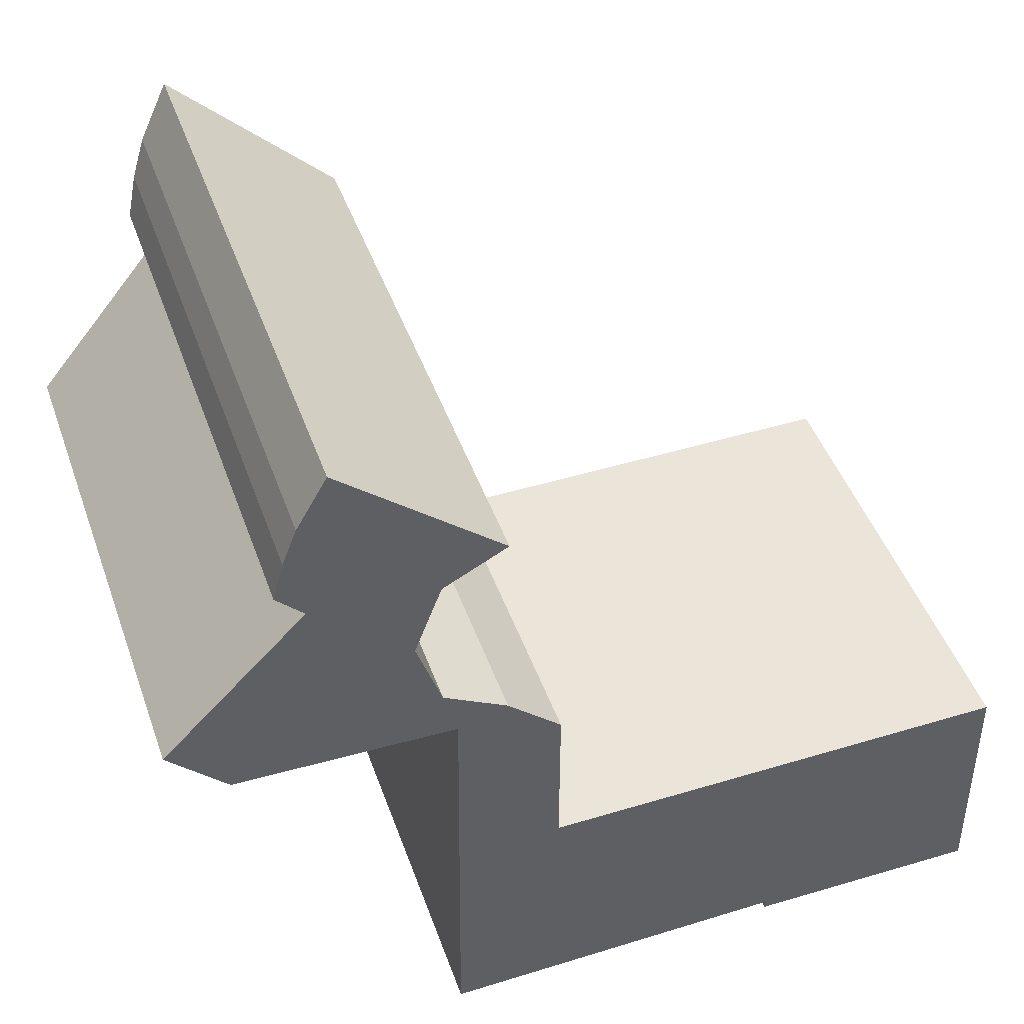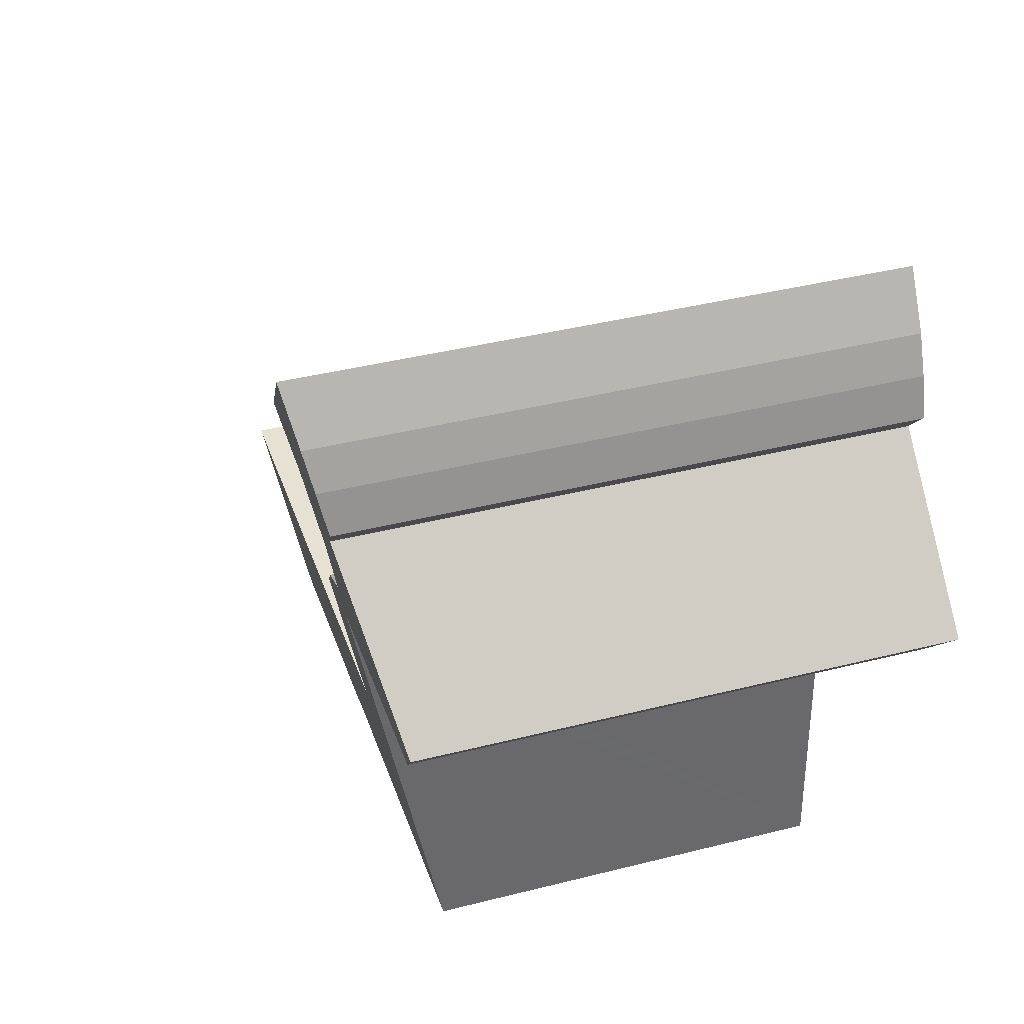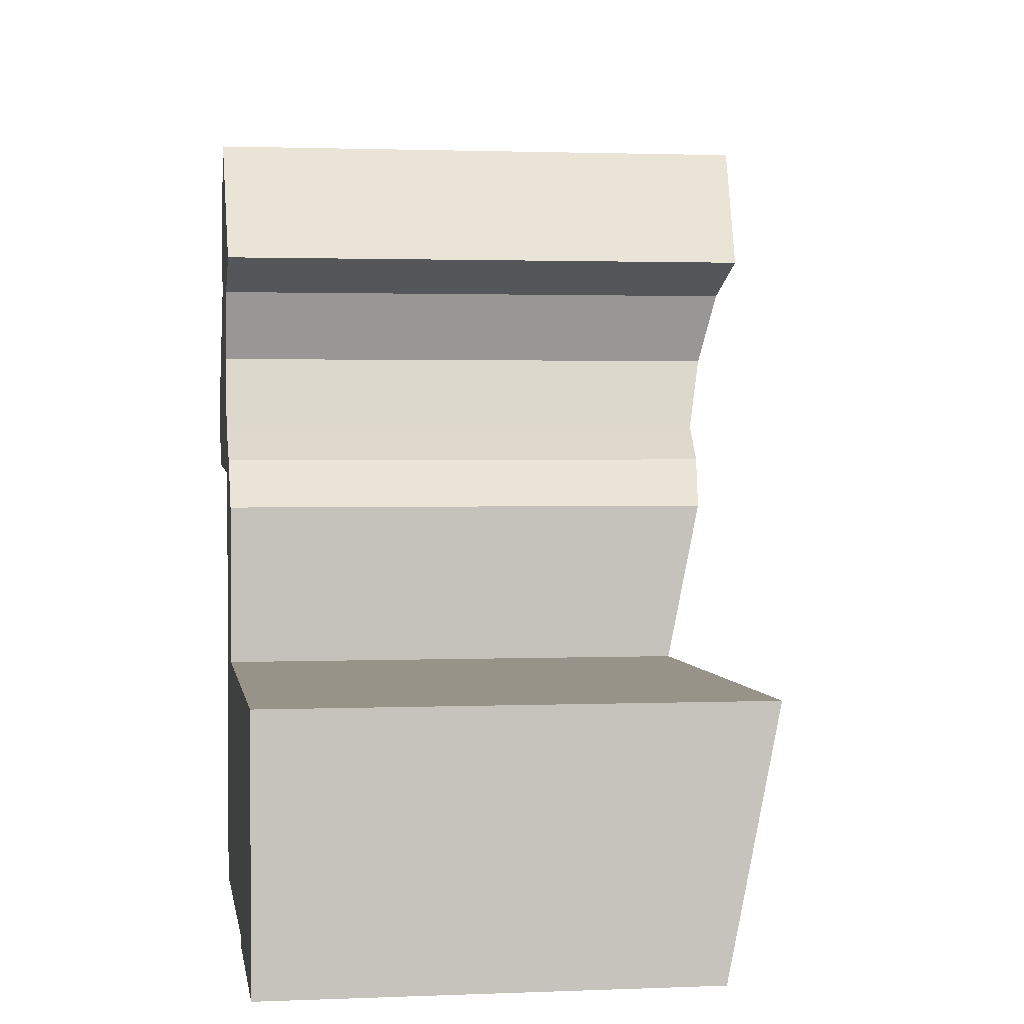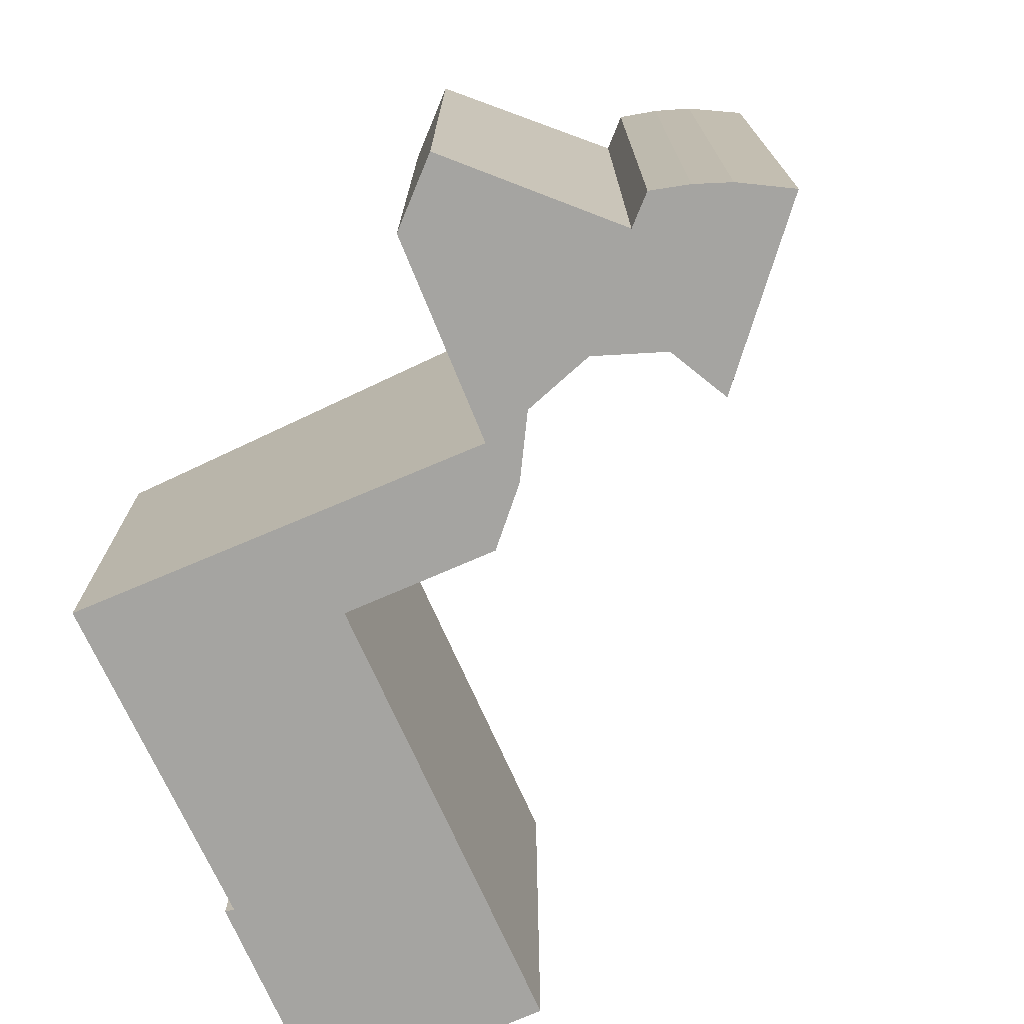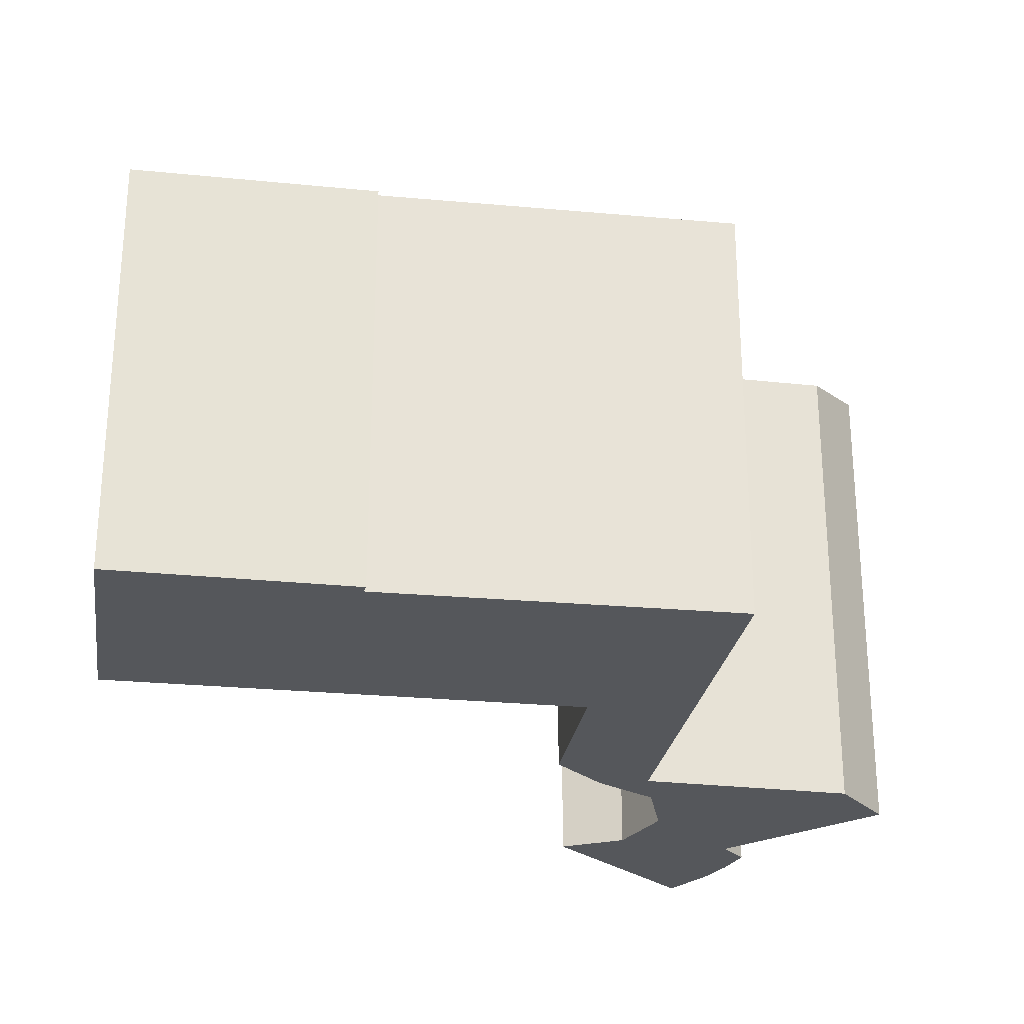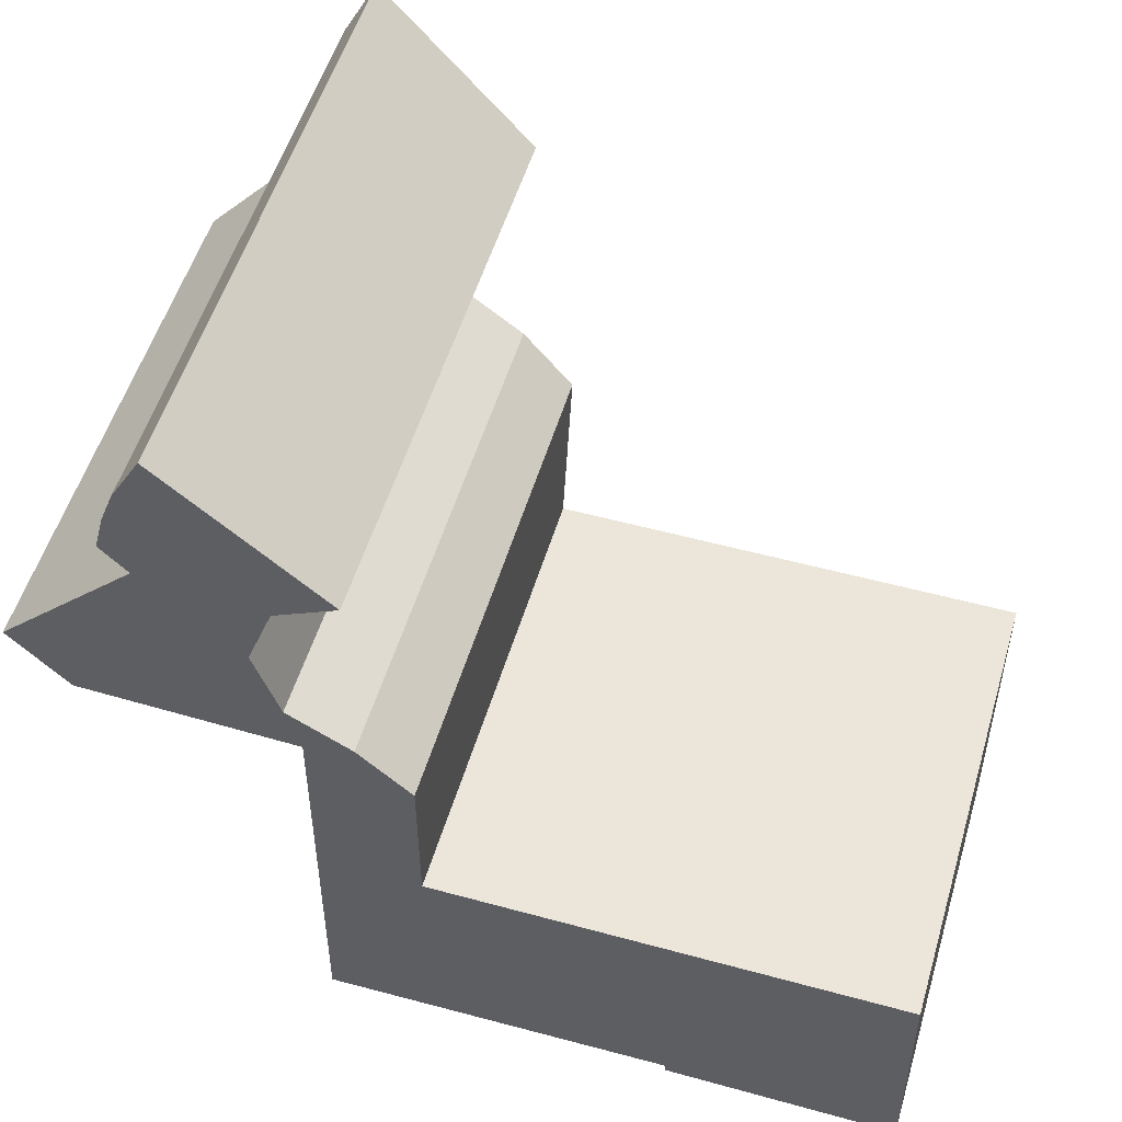
<metadata>
{"format":"obj","ext":"obj","renderer":"f3d","projection":"perspective","resolution":1024,"background":"white","views":[{"elev":45.4,"azim":-19.0,"up":"+Z"},{"elev":38.4,"azim":-107.9,"up":"+Z"},{"elev":1.8,"azim":81.5,"up":"+Z"},{"elev":-73.3,"azim":-66.4,"up":"+Y"},{"elev":-26.7,"azim":171.0,"up":"+Y"},{"elev":53.5,"azim":16.5,"up":"+Z"}]}
</metadata>
<code>
v  3.566 7.028 -0.208
v  4.428 6.929 -0.699
v  3.755 6.892 -0.893
v  3.749 6.769 -1.507
v  5.155 6.794 -1.366
v  3.698 5.698 -6.893
v  5.155 6.769 -1.492
v  5.154 6.356 -3.567
v  11.64 6.351 -3.522
v  8.49 5.706 -6.798
v  11.67 5.746 -6.562
v  8.47 5.681 -6.924
v  11.66 5.673 -6.929
v  11.68 5.673 -6.929
v  4.45 7.512 2.231
v  1.89 7.742 3.358
v  2.298 7.884 4.077
v  1.698 7.642 2.855
v  1.555 7.535 2.316
v  1.917 7.46 1.944
v  0 7.078 4.334e-16
v  3.591 7.424 1.78
v  0.78 6.914 -0.815
v  3.23 7.23 0.801
v  8.49 4.163e-16 -6.798
v  8.47 4.24e-16 -6.924
v  3.698 4.221e-16 -6.893
v  3.755 5.468e-17 -0.893
v  3.749 9.228e-17 -1.507
v  1.698 -1.748e-16 2.855
v  1.555 -1.418e-16 2.316
v  1.89 -2.056e-16 3.358
v  0.78 4.99e-17 -0.815
v  11.66 4.243e-16 -6.929
v  11.68 4.243e-16 -6.929
v  0 0 0
v  1.917 -1.19e-16 1.944
v  2.298 -2.496e-16 4.077
v  4.45 -1.366e-16 2.231
v  3.566 1.274e-17 -0.208
v  4.428 4.28e-17 -0.699
v  5.155 8.364e-17 -1.366
v  3.591 -1.09e-16 1.78
v  3.23 -4.905e-17 0.801
v  5.154 2.184e-16 -3.567
v  5.155 9.136e-17 -1.492
v  11.64 2.157e-16 -3.522
v  11.67 4.018e-16 -6.562
g defaultobject
f 1 2 3
f 4 3 2
f 5 4 2
f 6 4 5
f 7 6 5
f 8 6 7
f 9 6 8
f 10 6 9
f 11 10 9
f 12 10 11
f 13 12 11
f 14 13 11
f 15 16 17
f 16 15 18
f 18 15 19
f 19 15 20
f 20 15 21
f 21 15 22
f 21 22 23
f 23 22 24
f 23 24 3
f 12 25 10
f 25 12 26
f 27 4 6
f 4 27 3
f 3 27 28
f 28 27 29
f 19 30 18
f 30 19 31
f 18 32 16
f 32 18 30
f 25 6 10
f 6 25 27
f 3 33 23
f 33 3 28
f 13 26 12
f 26 13 14
f 26 14 34
f 34 14 35
f 23 36 21
f 36 23 33
f 20 31 19
f 31 20 37
f 21 37 20
f 37 21 36
f 16 38 17
f 38 16 32
f 38 15 17
f 15 38 39
f 40 2 1
f 2 40 41
f 41 5 2
f 5 41 42
f 39 22 15
f 22 39 43
f 43 24 22
f 24 43 44
f 44 1 24
f 1 44 40
f 42 7 5
f 7 42 8
f 8 42 45
f 45 42 46
f 47 11 9
f 11 47 14
f 14 47 35
f 35 47 48
f 45 9 8
f 9 45 47
f 28 44 33
f 43 33 44
f 40 44 28
f 41 40 28
f 29 41 28
f 42 41 29
f 27 42 29
f 46 42 27
f 45 46 27
f 47 45 27
f 25 47 27
f 26 47 25
f 34 47 26
f 48 47 34
f 35 48 34
f 38 32 39
f 30 39 32
f 31 39 30
f 37 39 31
f 43 39 37
f 33 43 37
f 37 36 33

</code>
